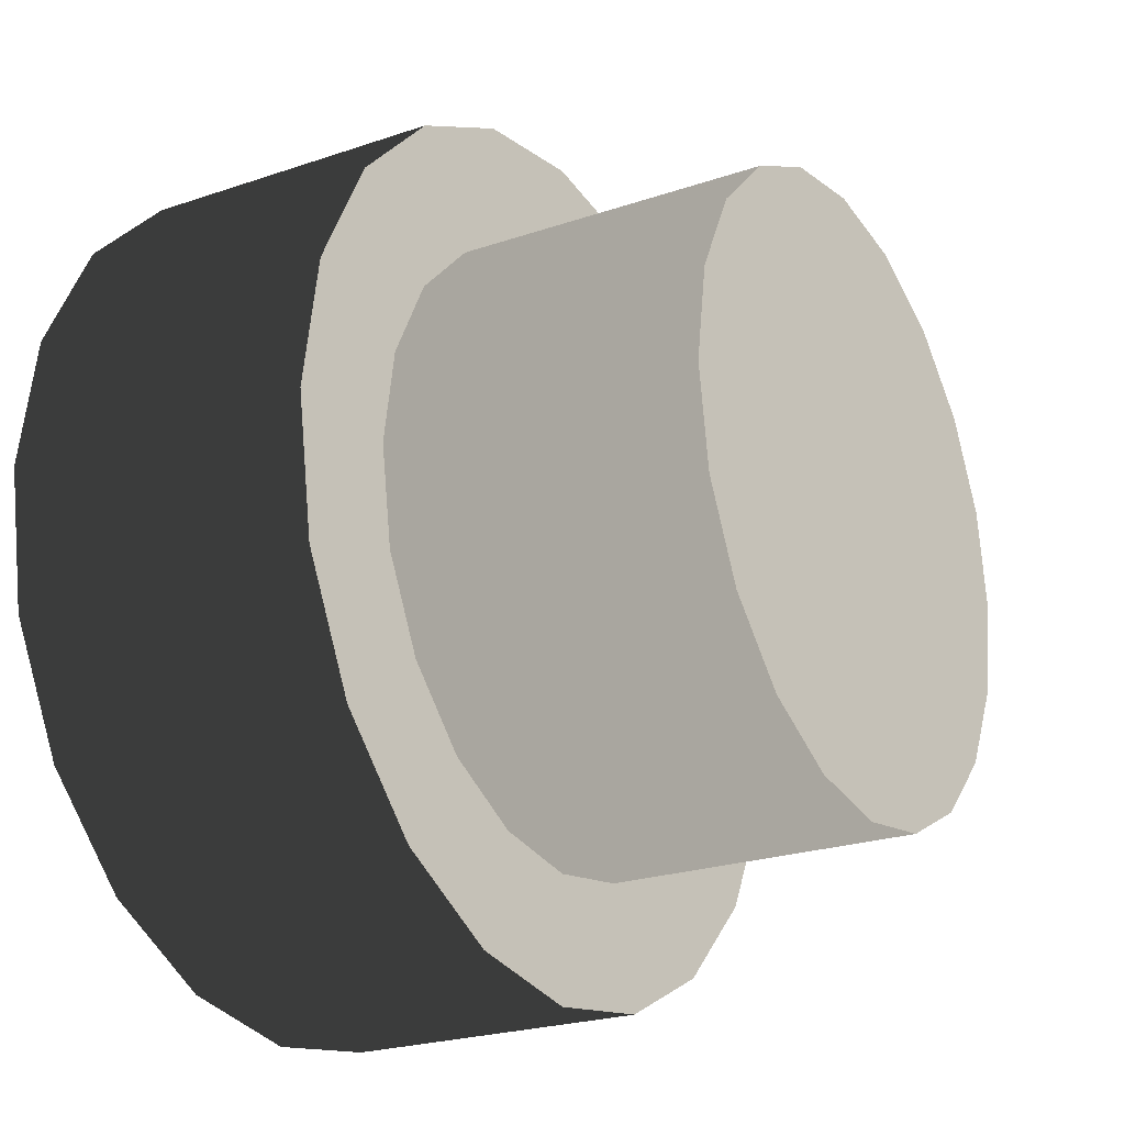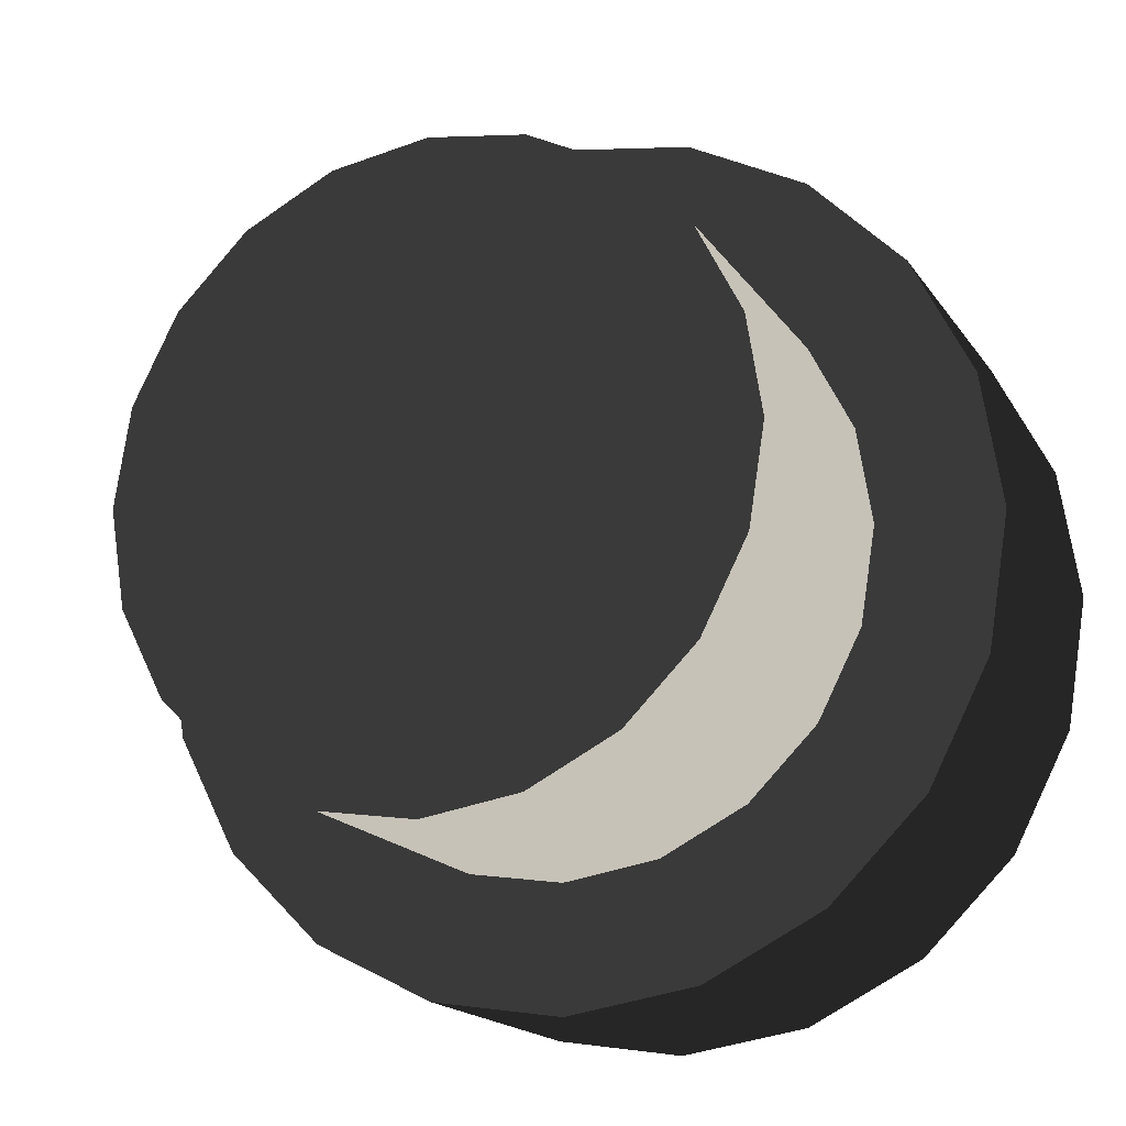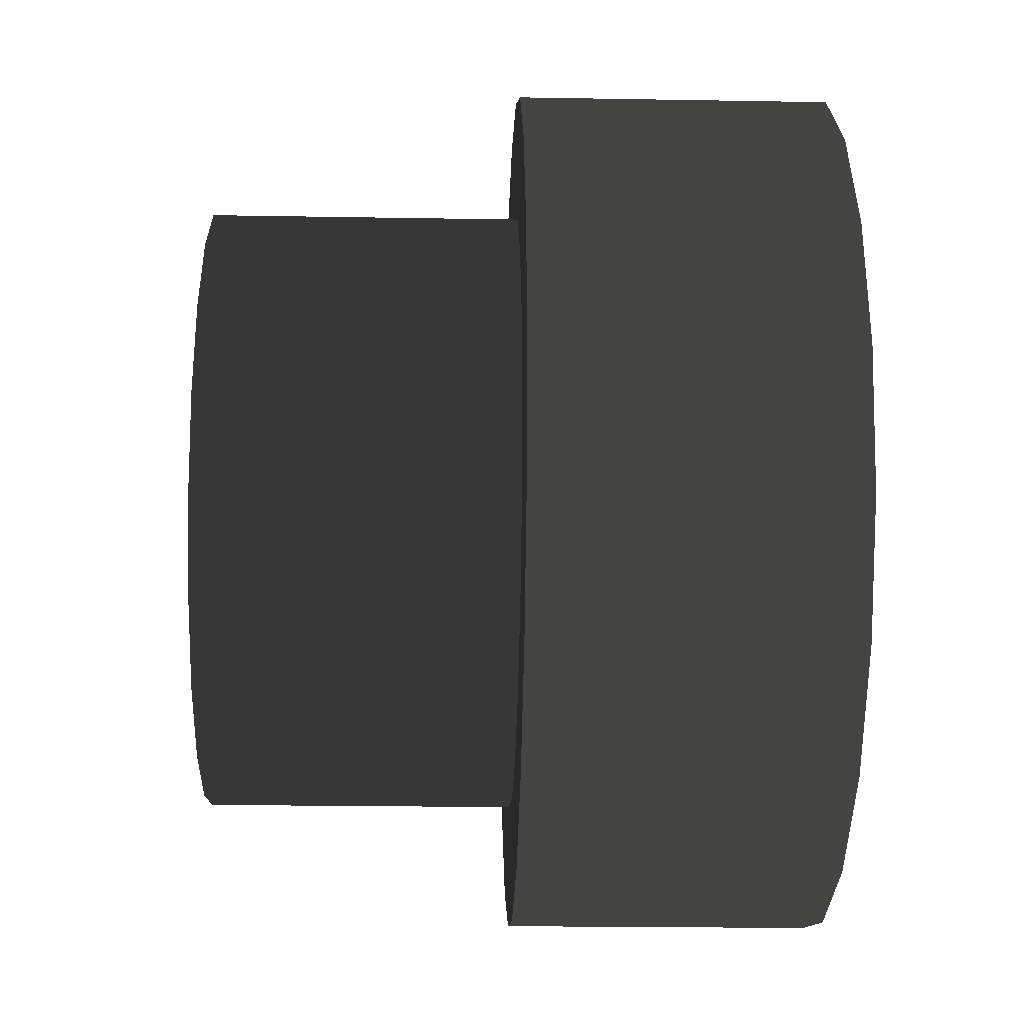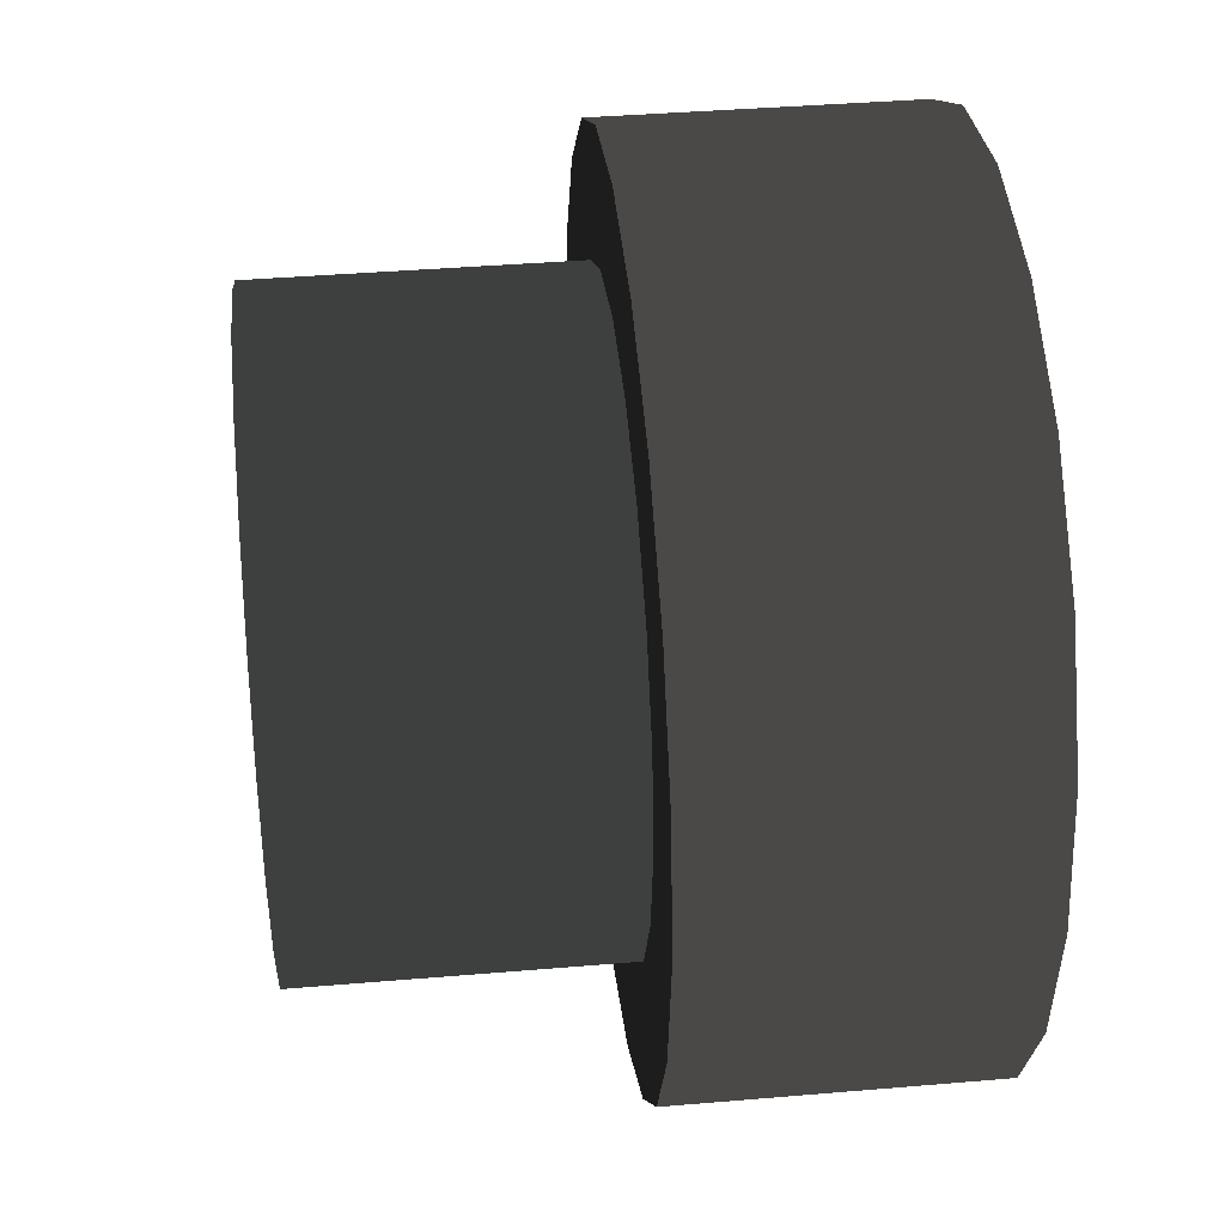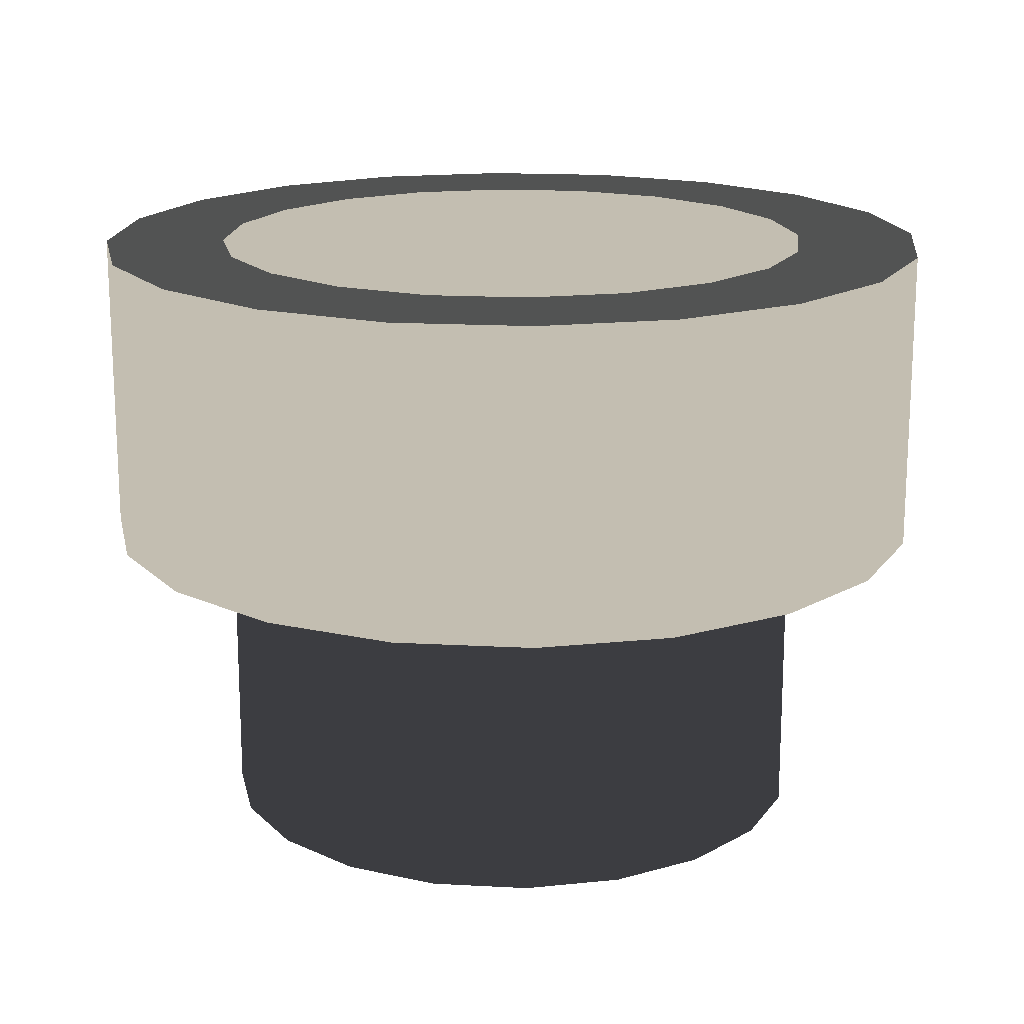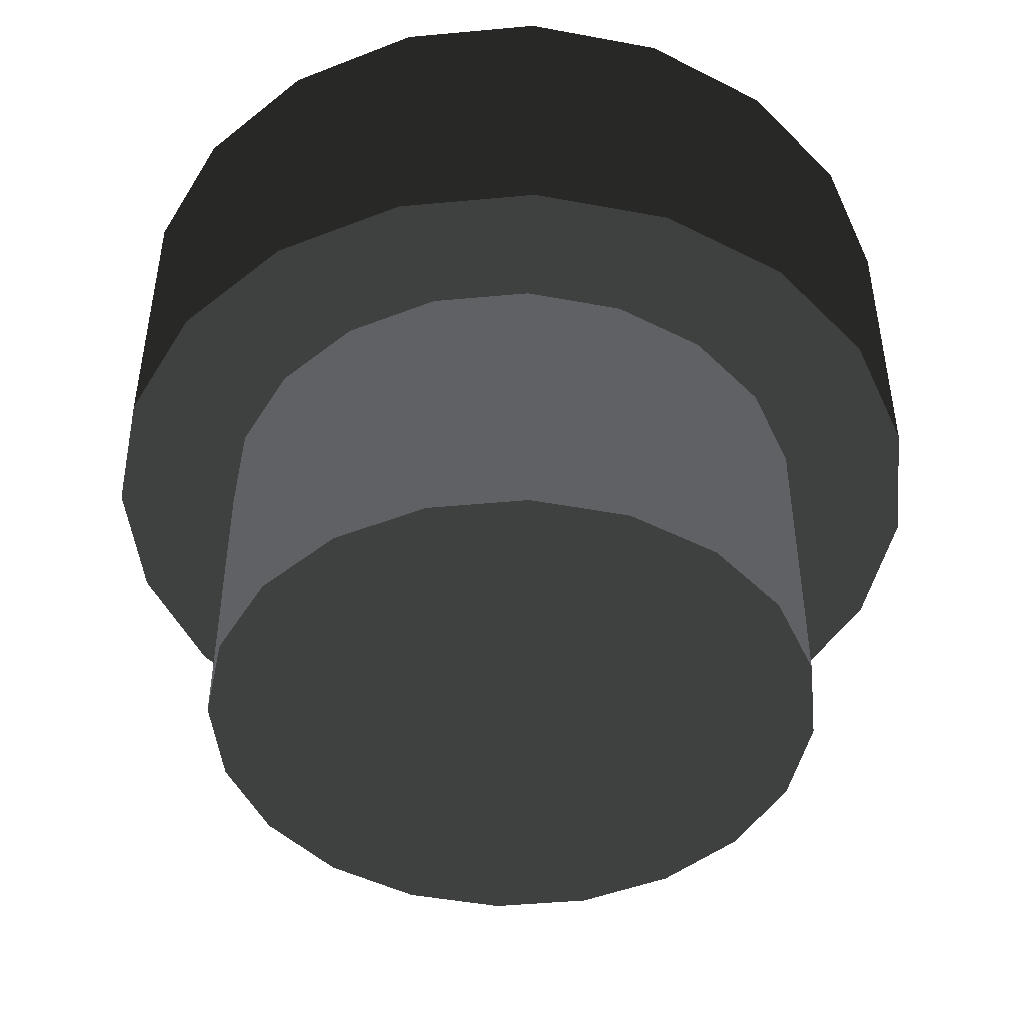
<metadata>
{"format":"obj","ext":"obj","renderer":"f3d","projection":"perspective","resolution":1024,"background":"white","views":[{"elev":-23.0,"azim":120.3,"up":"+Y"},{"elev":-17.1,"azim":-157.1,"up":"+Y"},{"elev":-20.7,"azim":-91.8,"up":"+Y"},{"elev":38.9,"azim":-96.1,"up":"+Y"},{"elev":17.2,"azim":-20.8,"up":"+Z"},{"elev":-46.5,"azim":-165.0,"up":"+Z"}]}
</metadata>
<code>
v 0 0 0
v 0 0 20
v 10 0 0
v 10 0 20
v 9.511 3.09 0
v 9.511 3.09 20
v 8.09 5.878 0
v 8.09 5.878 20
v 5.878 8.09 0
v 5.878 8.09 20
v 3.09 9.511 0
v 3.09 9.511 20
v 0 10 0
v 0 10 20
v -3.09 9.511 0
v -3.09 9.511 20
v -5.878 8.09 0
v -5.878 8.09 20
v -8.09 5.878 0
v -8.09 5.878 20
v -9.511 3.09 0
v -9.511 3.09 20
v -10 0 0
v -10 0 20
v -9.511 -3.09 0
v -9.511 -3.09 20
v -8.09 -5.878 0
v -8.09 -5.878 20
v -5.878 -8.09 0
v -5.878 -8.09 20
v -3.09 -9.511 0
v -3.09 -9.511 20
v 0 -10 0
v 0 -10 20
v 3.09 -9.511 0
v 3.09 -9.511 20
v 5.878 -8.09 0
v 5.878 -8.09 20
v 8.09 -5.878 0
v 8.09 -5.878 20
v 9.511 -3.09 0
v 9.511 -3.09 20
v 14 0 10
v 14 0 20
v 13.31 4.326 10
v 13.31 4.326 20
v 11.33 8.229 10
v 11.33 8.229 20
v 8.229 11.33 10
v 8.229 11.33 20
v 4.326 13.31 10
v 4.326 13.31 20
v 0 14 10
v 0 14 20
v -4.326 13.31 10
v -4.326 13.31 20
v -8.229 11.33 10
v -8.229 11.33 20
v -11.33 8.229 10
v -11.33 8.229 20
v -13.31 4.326 10
v -13.31 4.326 20
v -14 0 10
v -14 0 20
v -13.31 -4.326 10
v -13.31 -4.326 20
v -11.33 -8.229 10
v -11.33 -8.229 20
v -8.229 -11.33 10
v -8.229 -11.33 20
v -4.326 -13.31 10
v -4.326 -13.31 20
v 0 -14 10
v 0 -14 20
v 4.326 -13.31 10
v 4.326 -13.31 20
v 8.229 -11.33 10
v 8.229 -11.33 20
v 11.33 -8.229 10
v 11.33 -8.229 20
v 13.31 -4.326 10
v 13.31 -4.326 20
v 0 0 10
f 3 5 1
f 5 7 1
f 7 9 1
f 9 11 1
f 11 13 1
f 13 15 1
f 15 17 1
f 17 19 1
f 19 21 1
f 21 23 1
f 23 25 1
f 25 27 1
f 27 29 1
f 29 31 1
f 31 33 1
f 33 35 1
f 35 37 1
f 37 39 1
f 39 41 1
f 41 3 1
f 3 5 6
f 3 6 4
f 5 7 8
f 5 8 6
f 7 9 10
f 7 10 8
f 9 11 12
f 9 12 10
f 11 13 14
f 11 14 12
f 13 15 16
f 13 16 14
f 15 17 18
f 15 18 16
f 17 19 20
f 17 20 18
f 19 21 22
f 19 22 20
f 21 23 24
f 21 24 22
f 23 25 26
f 23 26 24
f 25 27 28
f 25 28 26
f 27 29 30
f 27 30 28
f 29 31 32
f 29 32 30
f 31 33 34
f 31 34 32
f 33 35 36
f 33 36 34
f 35 37 38
f 35 38 36
f 37 39 40
f 37 40 38
f 39 41 42
f 39 42 40
f 41 3 4
f 41 4 42
f 43 45 83
f 45 47 83
f 47 49 83
f 49 51 83
f 51 53 83
f 53 55 83
f 55 57 83
f 57 59 83
f 59 61 83
f 61 63 83
f 63 65 83
f 65 67 83
f 67 69 83
f 69 71 83
f 71 73 83
f 73 75 83
f 75 77 83
f 77 79 83
f 79 81 83
f 81 43 83
f 43 46 45
f 43 44 46
f 45 48 47
f 45 46 48
f 47 50 49
f 47 48 50
f 49 52 51
f 49 50 52
f 51 54 53
f 51 52 54
f 53 56 55
f 53 54 56
f 55 58 57
f 55 56 58
f 57 60 59
f 57 58 60
f 59 62 61
f 59 60 62
f 61 64 63
f 61 62 64
f 63 66 65
f 63 64 66
f 65 68 67
f 65 66 68
f 67 70 69
f 67 68 70
f 69 72 71
f 69 70 72
f 71 74 73
f 71 72 74
f 73 76 75
f 73 74 76
f 75 78 77
f 75 76 78
f 77 80 79
f 77 78 80
f 79 82 81
f 79 80 82
f 81 44 43
f 81 82 44
f 4 44 46
f 4 46 6
f 6 46 48
f 6 48 8
f 8 48 50
f 8 50 10
f 10 50 52
f 10 52 12
f 12 52 54
f 12 54 14
f 14 54 56
f 14 56 16
f 16 56 58
f 16 58 18
f 18 58 60
f 18 60 20
f 20 60 62
f 20 62 22
f 22 62 64
f 22 64 24
f 24 64 66
f 24 66 26
f 26 66 68
f 26 68 28
f 28 68 70
f 28 70 30
f 30 70 72
f 30 72 32
f 32 72 74
f 32 74 34
f 34 74 76
f 34 76 36
f 36 76 78
f 36 78 38
f 38 78 80
f 38 80 40
f 40 80 82
f 40 82 42
f 42 82 44
f 42 44 4

</code>
